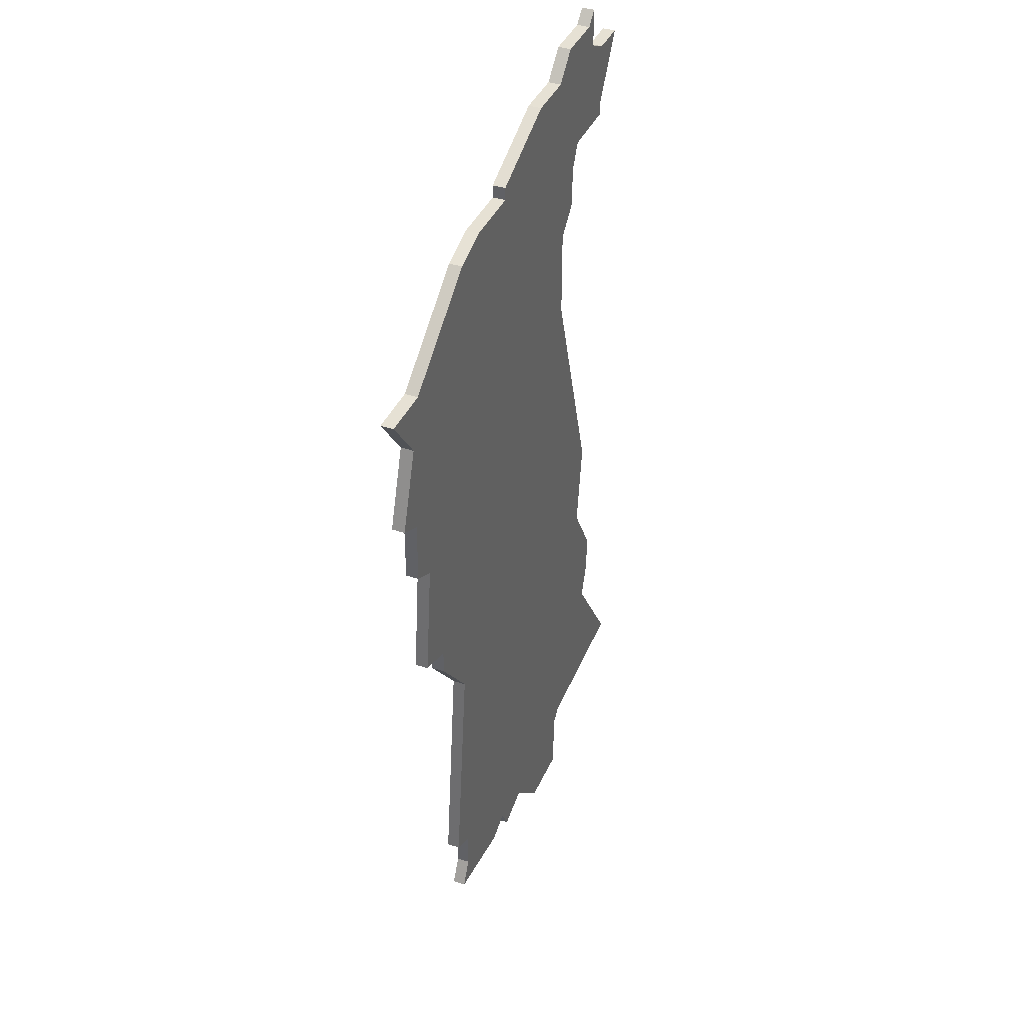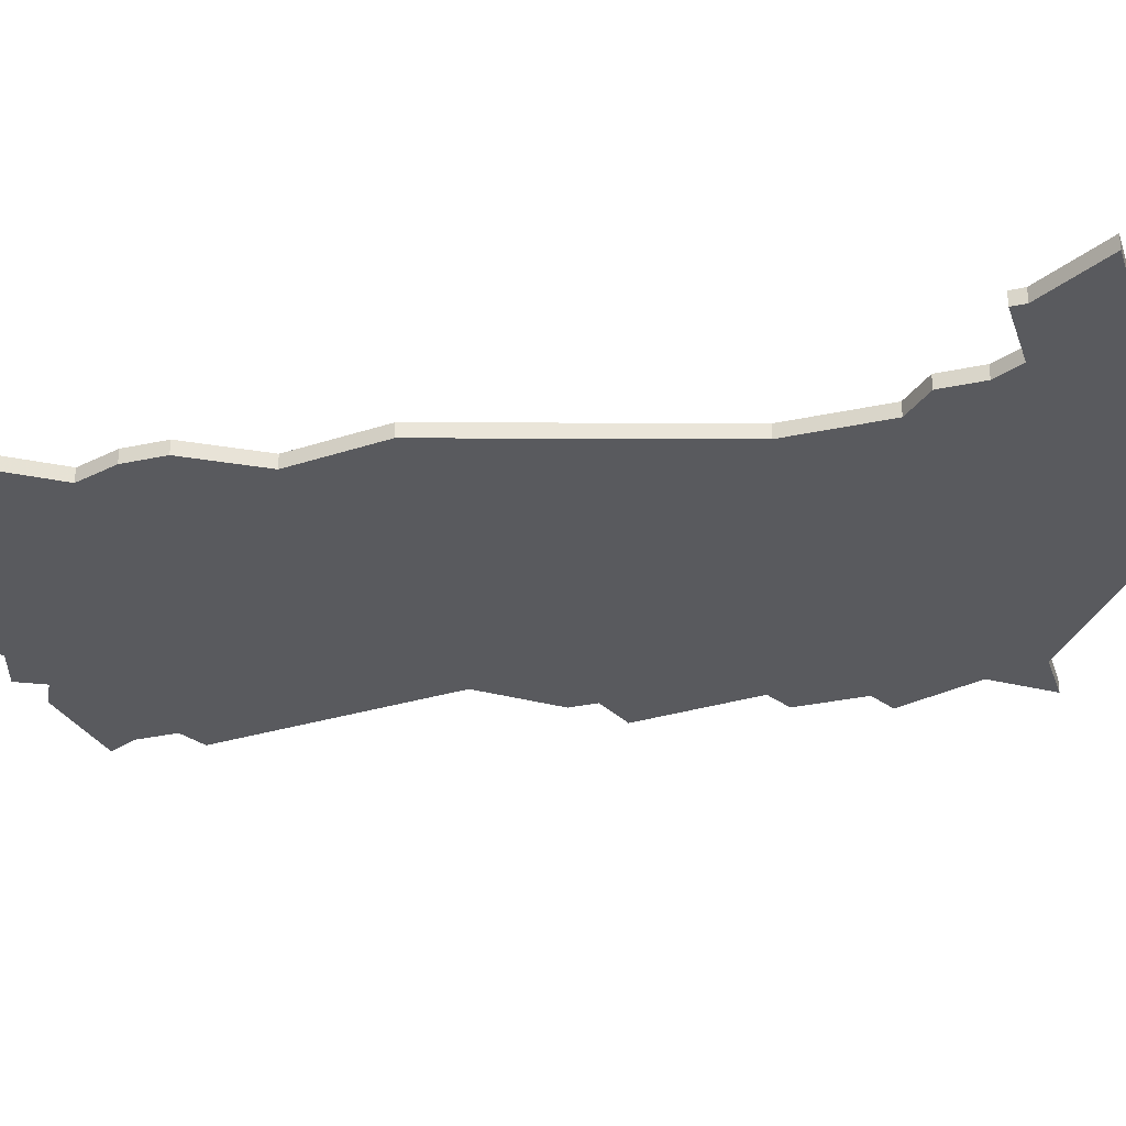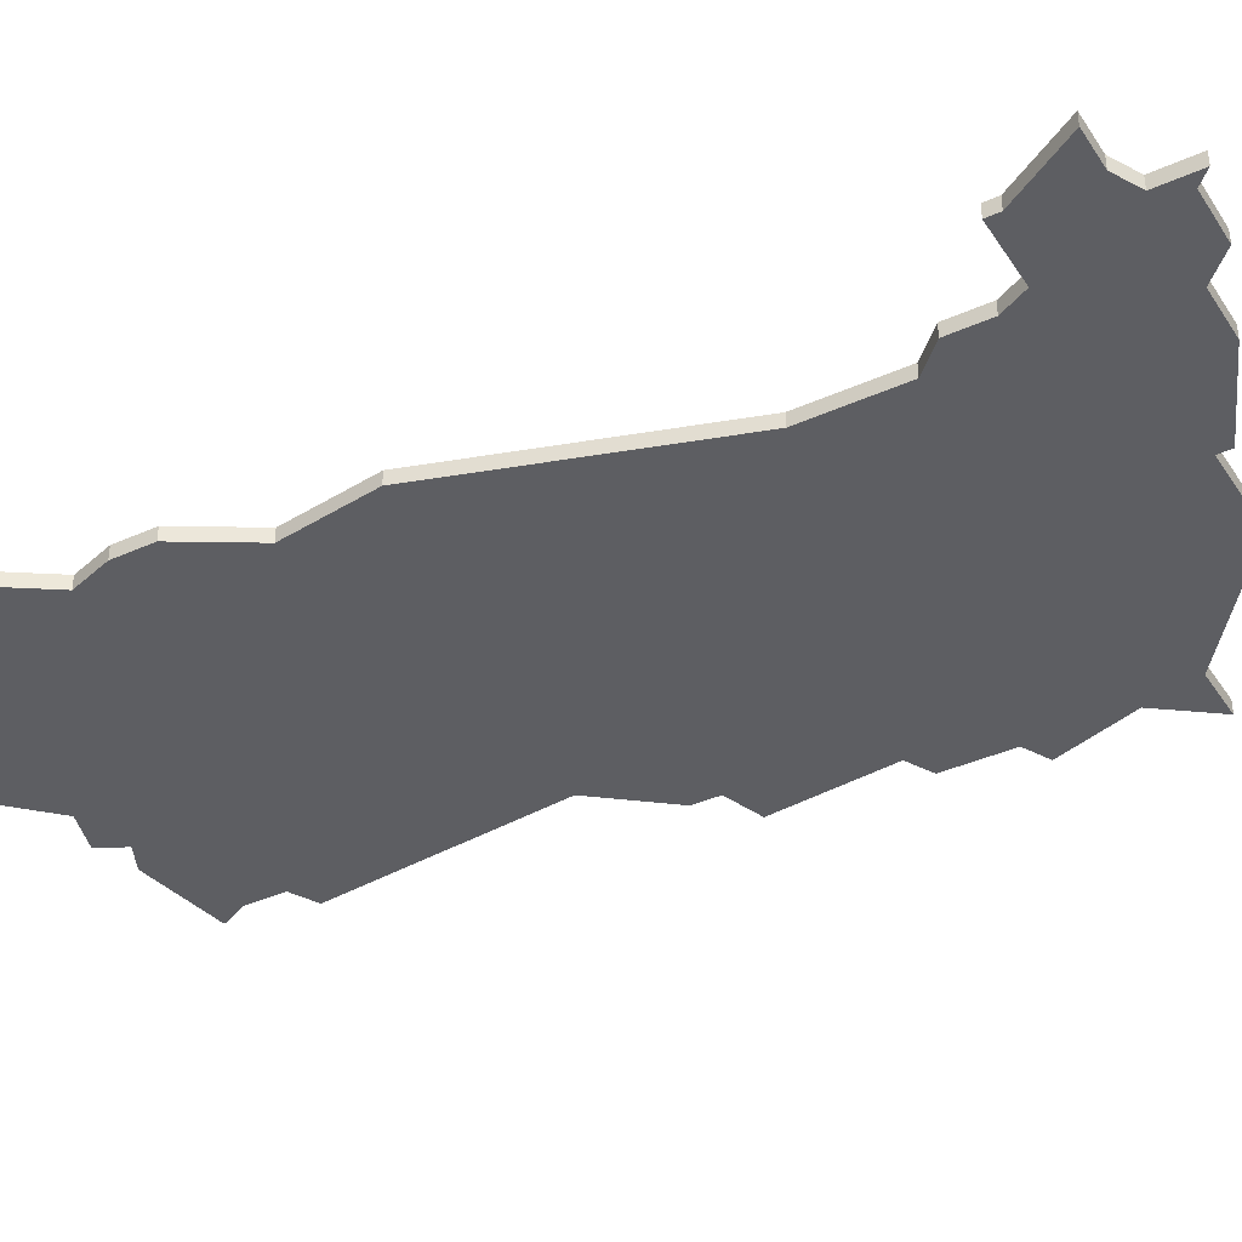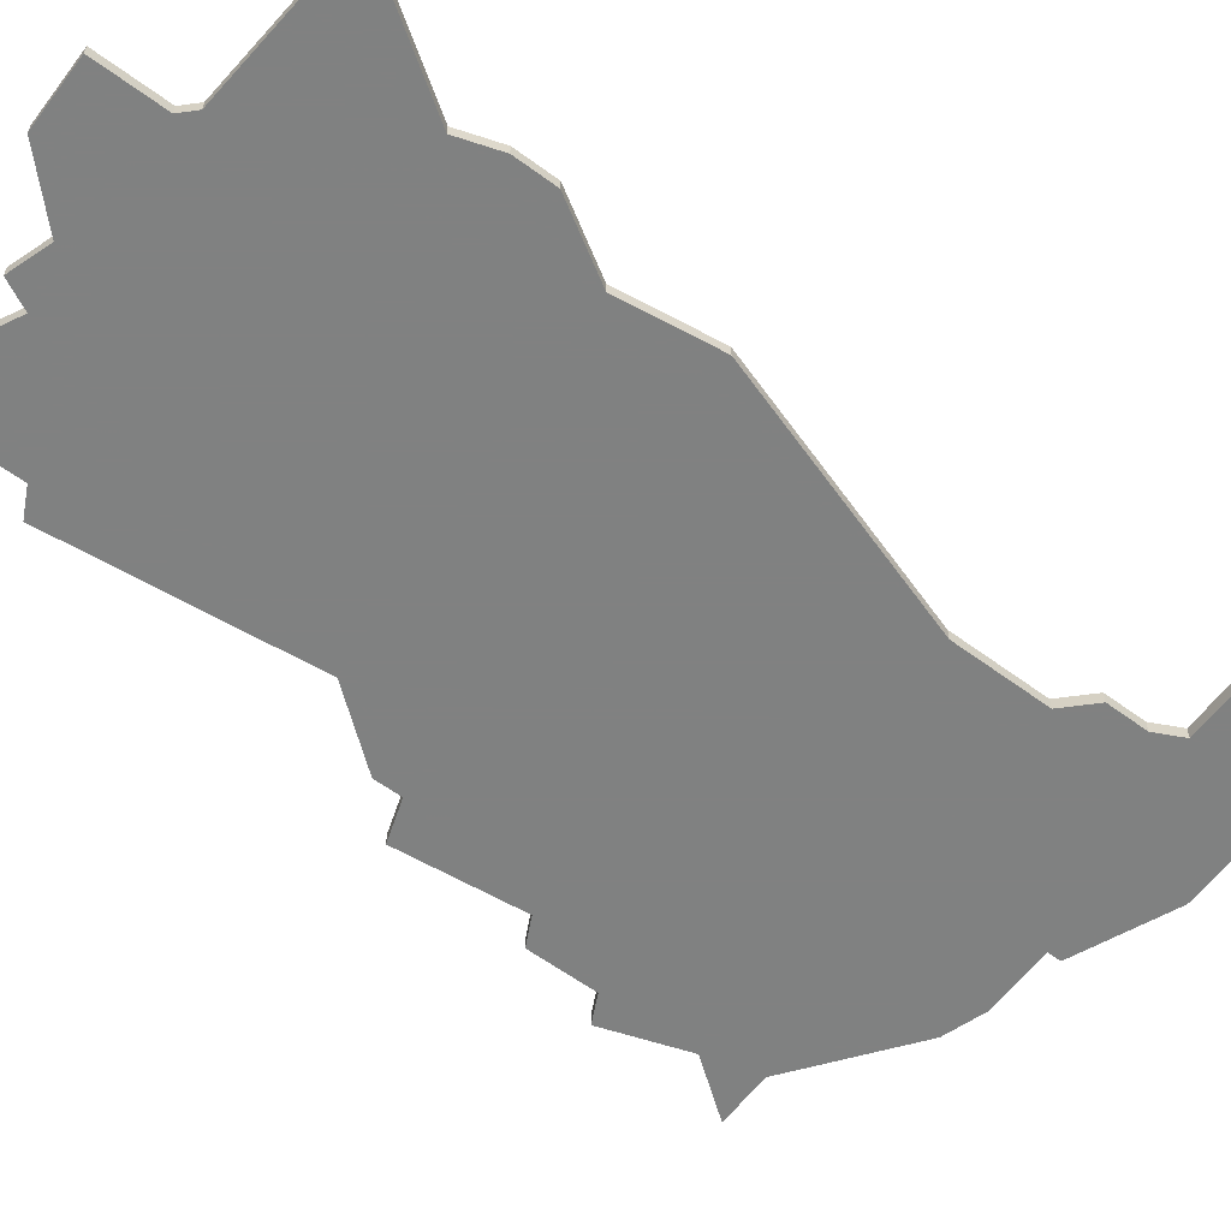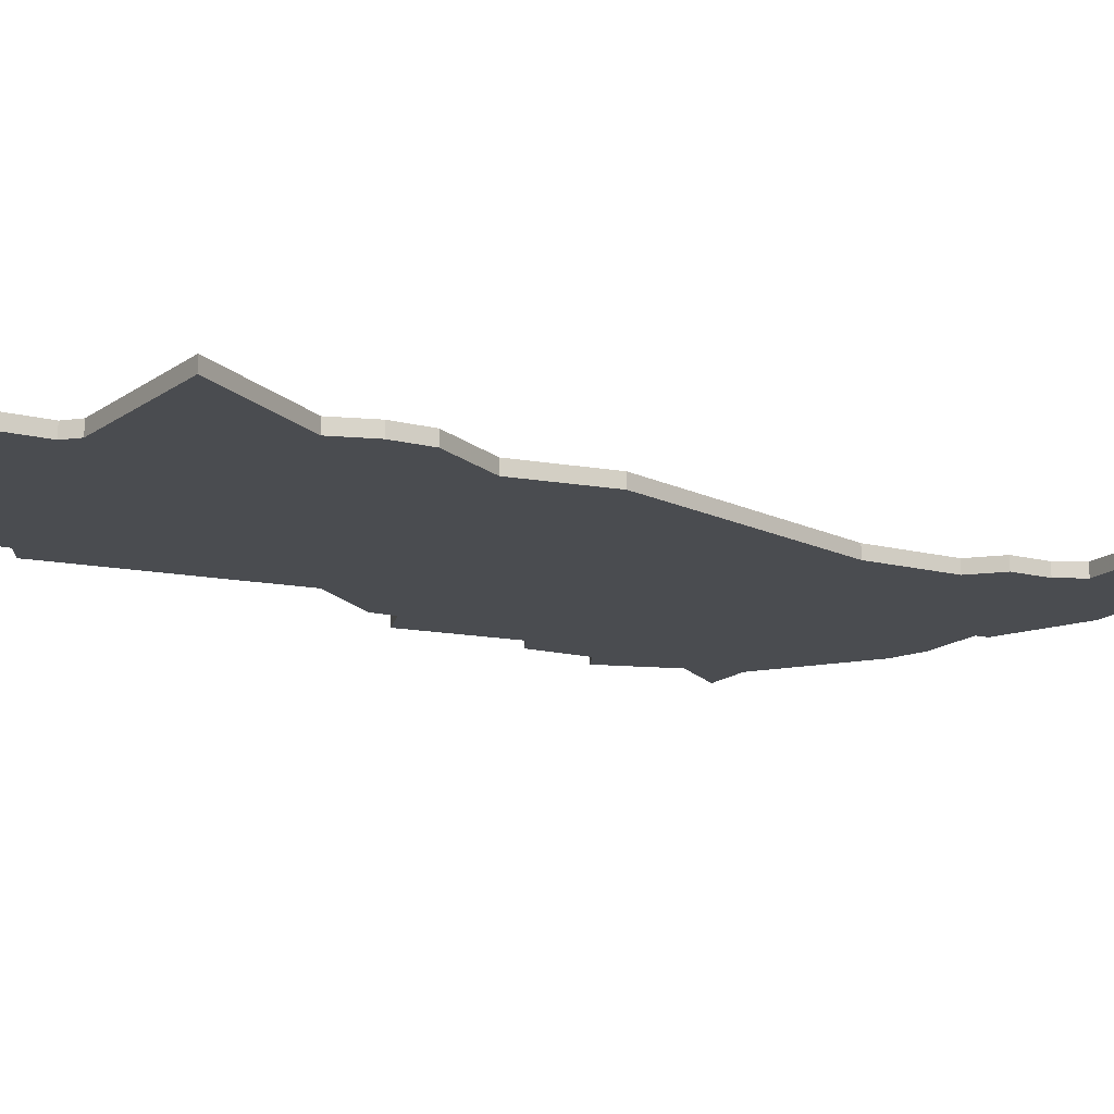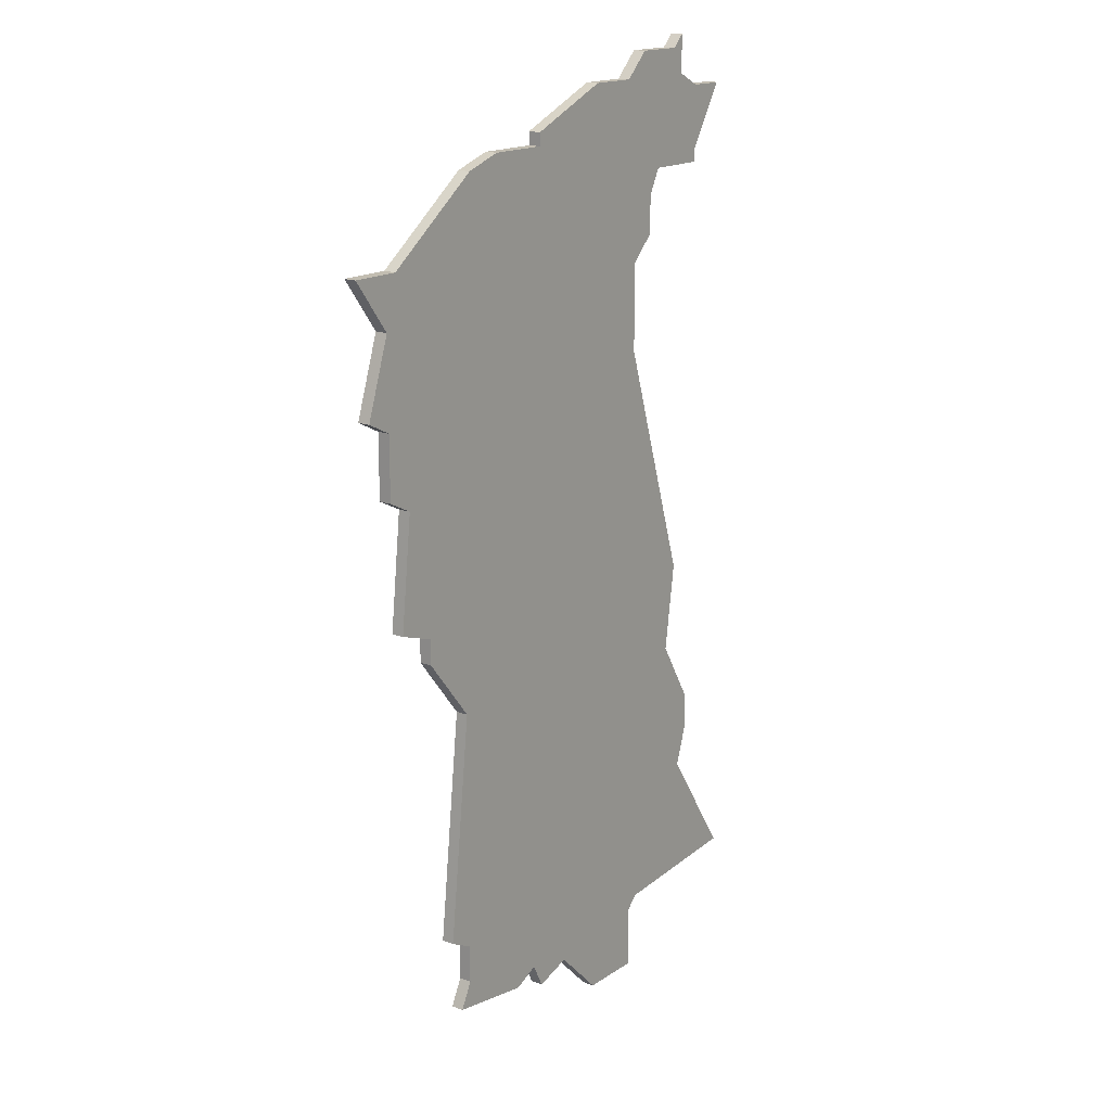
<metadata>
{"format":"obj","ext":"obj","renderer":"f3d","projection":"perspective","resolution":1024,"background":"white","views":[{"elev":39.3,"azim":-67.7,"up":"+Y"},{"elev":-31.4,"azim":107.2,"up":"+Z"},{"elev":-38.4,"azim":119.8,"up":"+Z"},{"elev":-60.3,"azim":53.0,"up":"+Z"},{"elev":-14.7,"azim":60.8,"up":"+Z"},{"elev":16.8,"azim":-52.7,"up":"+Y"}]}
</metadata>
<code>
v 1822 -1045 0
v 1815 -1048 0
v 1815 -1049 0
v 1810 -1049 0
v 1807 -1050 0
v 1799 -1056 0
v 1795 -1056 0
v 1798 -1060 0
v 1796 -1066 0
v 1798 -1067 0
v 1798 -1072 0
v 1800 -1073 0
v 1799 -1082 0
v 1802 -1083 0
v 1802 -1085 0
v 1806 -1090 0
v 1804 -1108 0
v 1806 -1109 0
v 1806 -1112 0
v 1805 -1114 0
v 1812 -1115 0
v 1814 -1114 0
v 1815 -1116 0
v 1818 -1115 0
v 1822 -1119 0
v 1827 -1119 0
v 1827 -1114 0
v 1828 -1113 0
v 1840 -1112 0
v 1834 -1103 0
v 1835 -1100 0
v 1835 -1097 0
v 1832 -1092 0
v 1833 -1085 0
v 1827 -1066 0
v 1827 -1059 0
v 1829 -1057 0
v 1829 -1054 0
v 1830 -1052 0
v 1835 -1052 0
v 1835 -1051 0
v 1838 -1046 0
v 1835 -1046 0
v 1833 -1045 0
v 1833 -1042 0
v 1832 -1043 0
v 1828 -1043 0
v 1826 -1045 0
v 1822 -1045 1
v 1815 -1048 1
v 1815 -1049 1
v 1810 -1049 1
v 1807 -1050 1
v 1799 -1056 1
v 1795 -1056 1
v 1798 -1060 1
v 1796 -1066 1
v 1798 -1067 1
v 1798 -1072 1
v 1800 -1073 1
v 1799 -1082 1
v 1802 -1083 1
v 1802 -1085 1
v 1806 -1090 1
v 1804 -1108 1
v 1806 -1109 1
v 1806 -1112 1
v 1805 -1114 1
v 1812 -1115 1
v 1814 -1114 1
v 1815 -1116 1
v 1818 -1115 1
v 1822 -1119 1
v 1827 -1119 1
v 1827 -1114 1
v 1828 -1113 1
v 1840 -1112 1
v 1834 -1103 1
v 1835 -1100 1
v 1835 -1097 1
v 1832 -1092 1
v 1833 -1085 1
v 1827 -1066 1
v 1827 -1059 1
v 1829 -1057 1
v 1829 -1054 1
v 1830 -1052 1
v 1835 -1052 1
v 1835 -1051 1
v 1838 -1046 1
v 1835 -1046 1
v 1833 -1045 1
v 1833 -1042 1
v 1832 -1043 1
v 1828 -1043 1
v 1826 -1045 1
f 2 1 48
f 5 4 3
f 8 7 6
f 10 9 8
f 12 11 10
f 14 13 12
f 16 15 14
f 18 17 16
f 21 20 19
f 24 23 22
f 26 25 24
f 30 29 28
f 32 31 30
f 35 34 33
f 38 37 36
f 41 40 39
f 43 42 41
f 46 45 44
f 48 47 46
f 3 2 48
f 6 5 3
f 10 8 6
f 16 14 12
f 21 19 18
f 27 26 24
f 30 28 27
f 33 32 30
f 43 41 39
f 48 46 44
f 6 3 48
f 12 10 6
f 21 18 16
f 27 24 22
f 33 30 27
f 44 43 39
f 6 48 44
f 16 12 6
f 22 21 16
f 33 27 22
f 44 39 38
f 16 6 44
f 33 22 16
f 16 44 38
f 35 33 16
f 16 38 36
f 36 35 16
f 96 49 50
f 51 52 53
f 54 55 56
f 56 57 58
f 58 59 60
f 60 61 62
f 62 63 64
f 64 65 66
f 67 68 69
f 70 71 72
f 72 73 74
f 76 77 78
f 78 79 80
f 81 82 83
f 84 85 86
f 87 88 89
f 89 90 91
f 92 93 94
f 94 95 96
f 96 50 51
f 51 53 54
f 54 56 58
f 60 62 64
f 66 67 69
f 72 74 75
f 75 76 78
f 78 80 81
f 87 89 91
f 92 94 96
f 96 51 54
f 54 58 60
f 64 66 69
f 70 72 75
f 75 78 81
f 87 91 92
f 92 96 54
f 54 60 64
f 64 69 70
f 70 75 81
f 86 87 92
f 92 54 64
f 64 70 81
f 86 92 64
f 64 81 83
f 84 86 64
f 64 83 84
f 50 49 2
f 2 49 1
f 51 50 3
f 3 50 2
f 52 51 4
f 4 51 3
f 53 52 5
f 5 52 4
f 54 53 6
f 6 53 5
f 55 54 7
f 7 54 6
f 56 55 8
f 8 55 7
f 57 56 9
f 9 56 8
f 58 57 10
f 10 57 9
f 59 58 11
f 11 58 10
f 60 59 12
f 12 59 11
f 61 60 13
f 13 60 12
f 62 61 14
f 14 61 13
f 63 62 15
f 15 62 14
f 64 63 16
f 16 63 15
f 65 64 17
f 17 64 16
f 66 65 18
f 18 65 17
f 67 66 19
f 19 66 18
f 68 67 20
f 20 67 19
f 69 68 21
f 21 68 20
f 70 69 22
f 22 69 21
f 71 70 23
f 23 70 22
f 72 71 24
f 24 71 23
f 73 72 25
f 25 72 24
f 74 73 26
f 26 73 25
f 75 74 27
f 27 74 26
f 76 75 28
f 28 75 27
f 77 76 29
f 29 76 28
f 78 77 30
f 30 77 29
f 79 78 31
f 31 78 30
f 80 79 32
f 32 79 31
f 81 80 33
f 33 80 32
f 82 81 34
f 34 81 33
f 83 82 35
f 35 82 34
f 84 83 36
f 36 83 35
f 85 84 37
f 37 84 36
f 86 85 38
f 38 85 37
f 87 86 39
f 39 86 38
f 88 87 40
f 40 87 39
f 89 88 41
f 41 88 40
f 90 89 42
f 42 89 41
f 91 90 43
f 43 90 42
f 92 91 44
f 44 91 43
f 93 92 45
f 45 92 44
f 94 93 46
f 46 93 45
f 95 94 47
f 47 94 46
f 49 96 1
f 1 96 48
f 96 95 48
f 48 95 47

</code>
